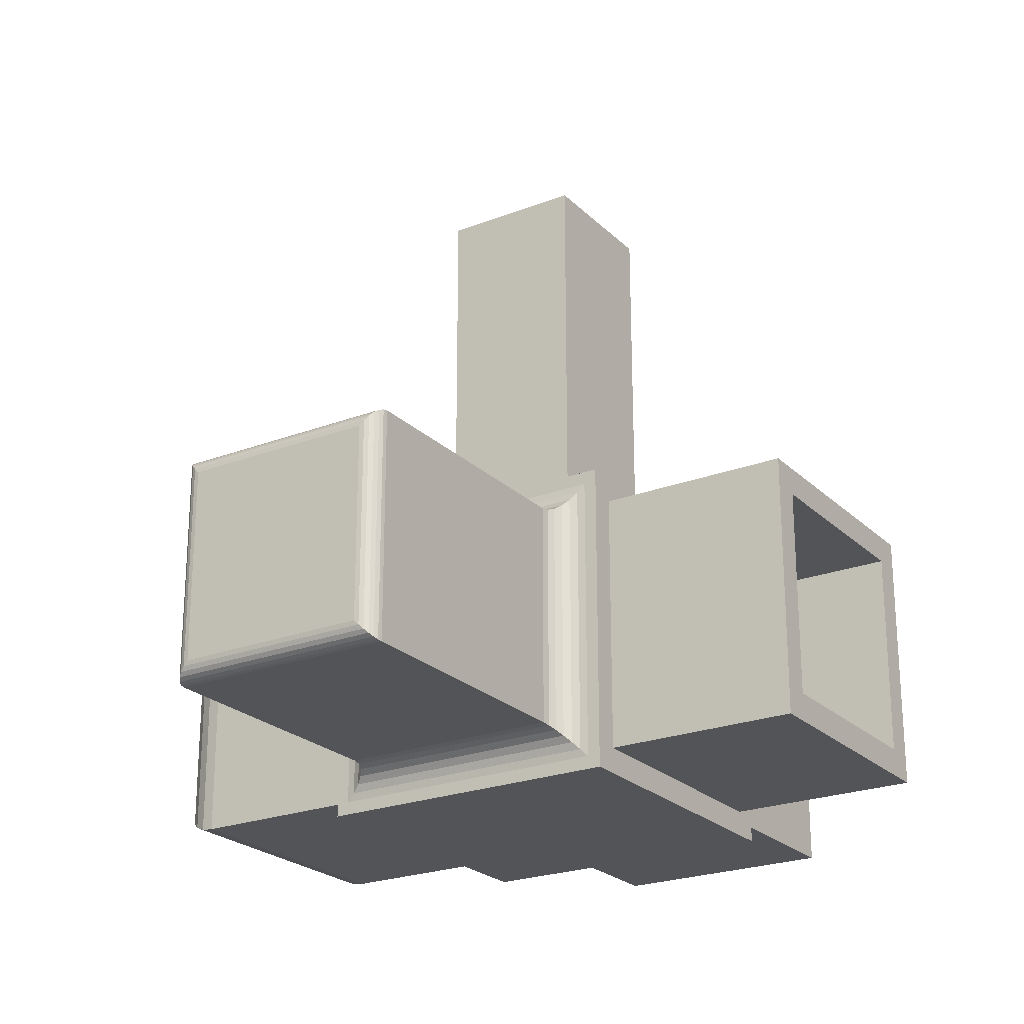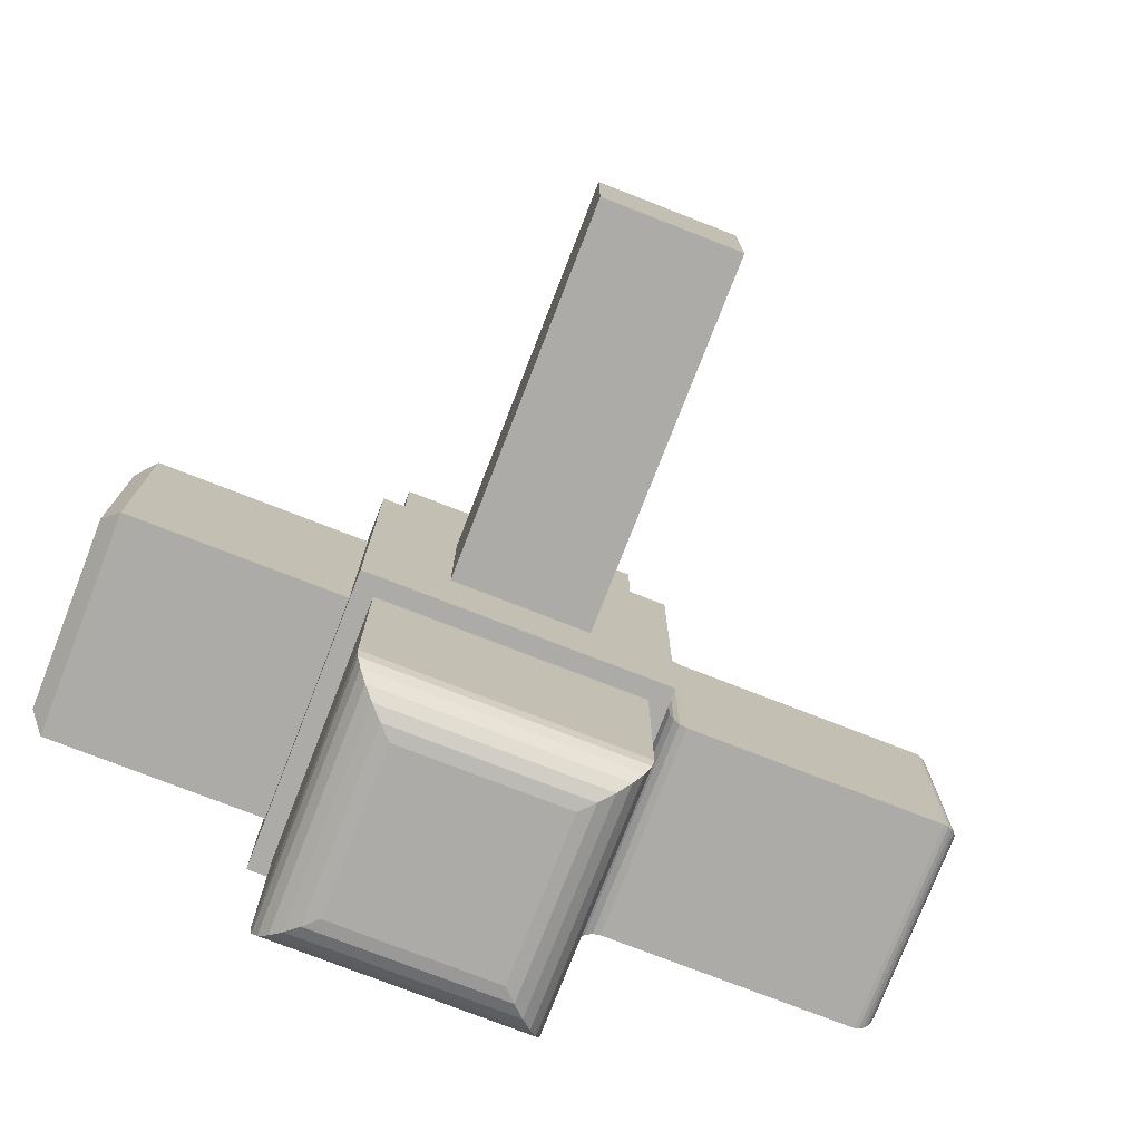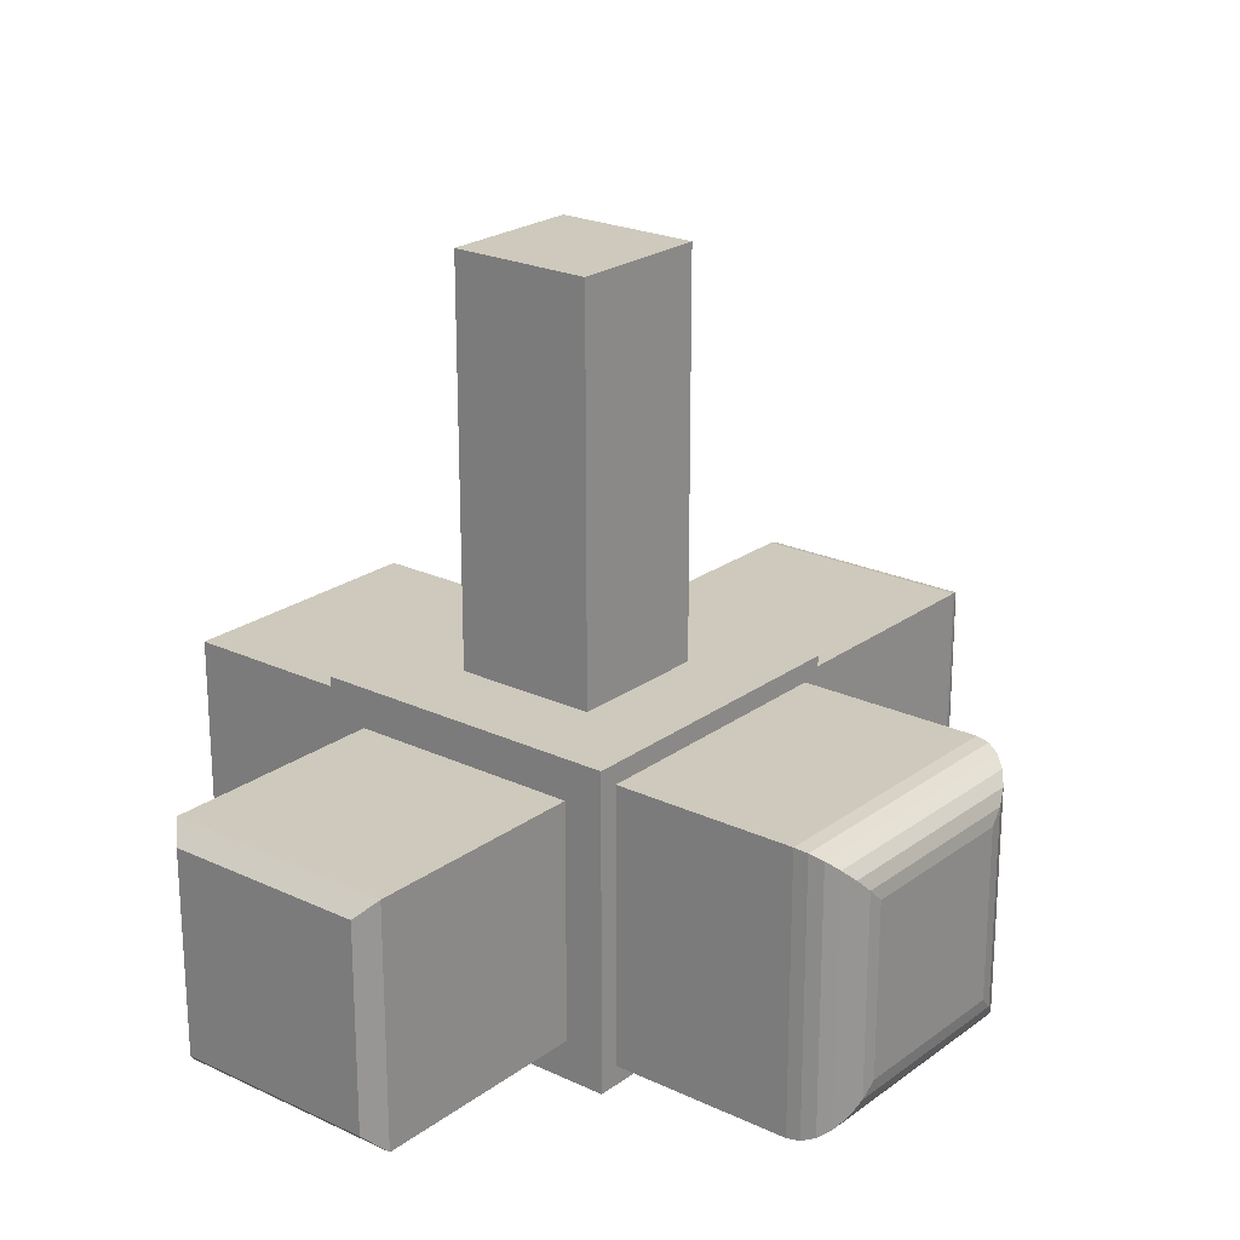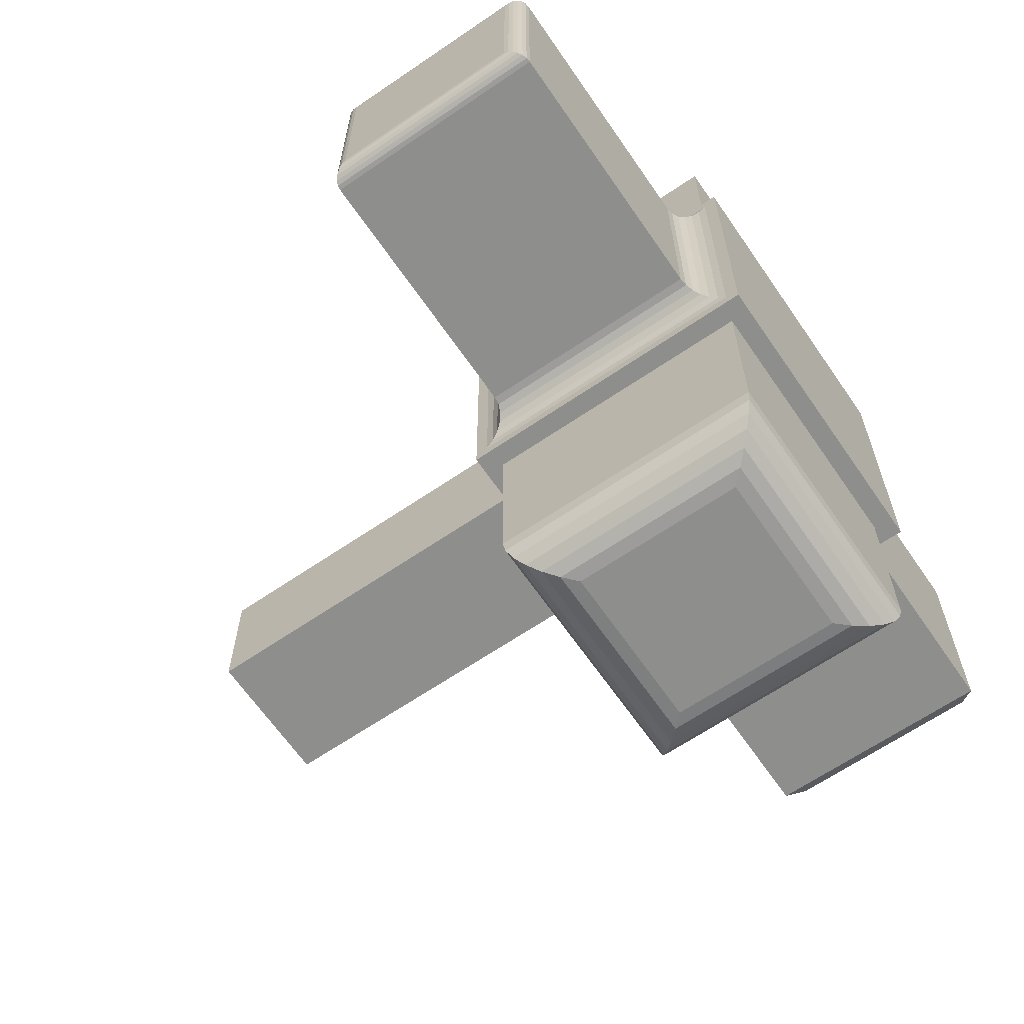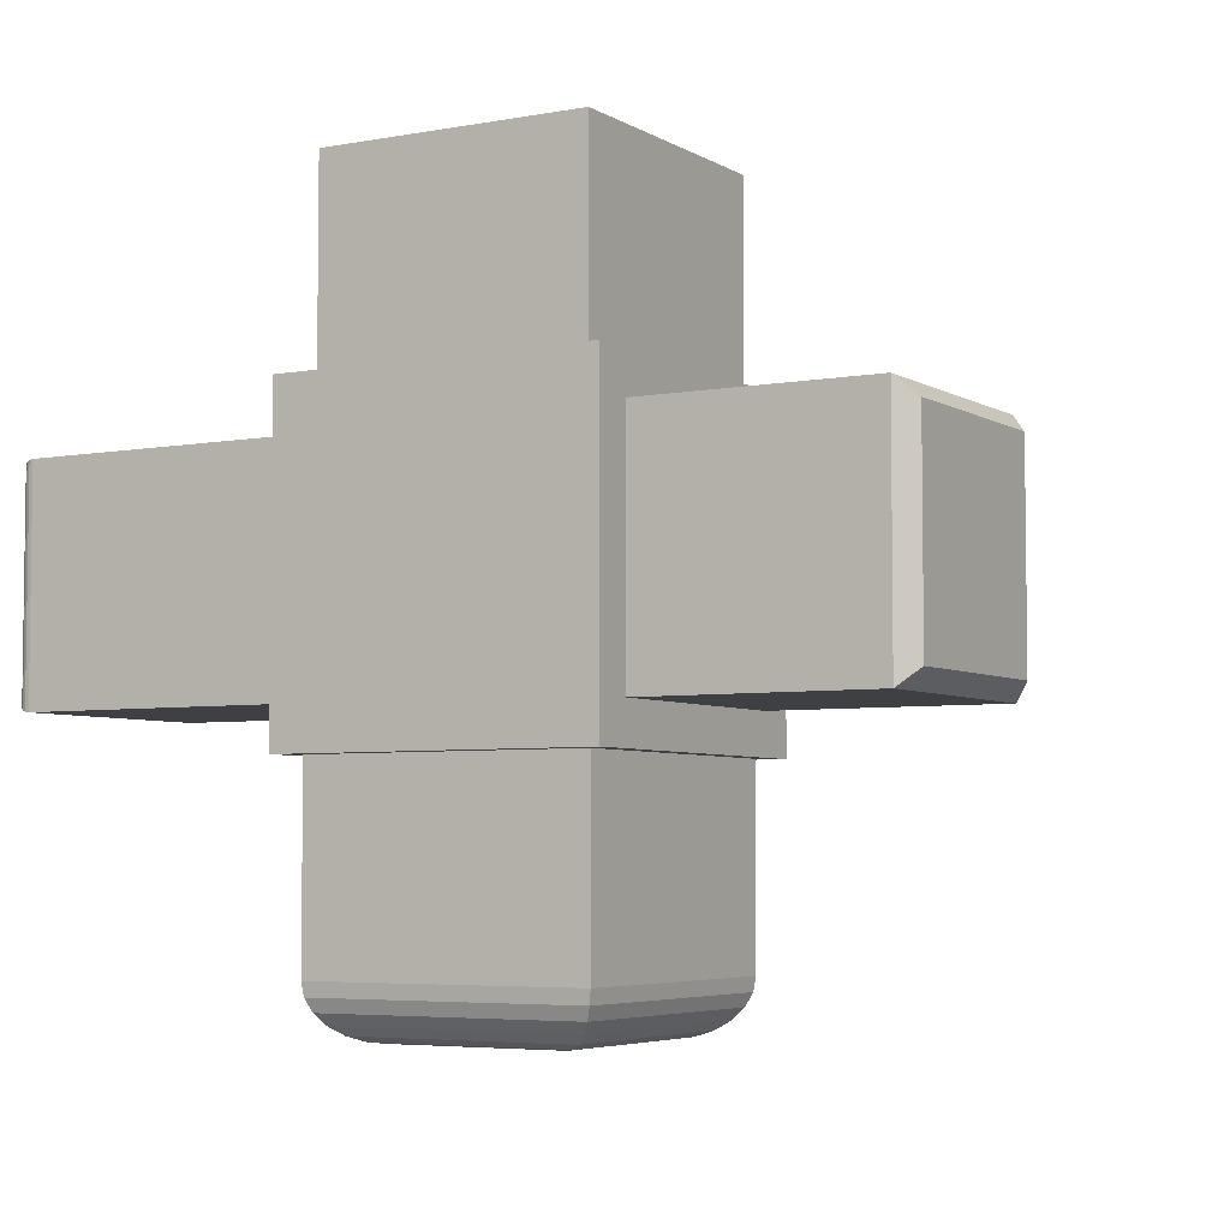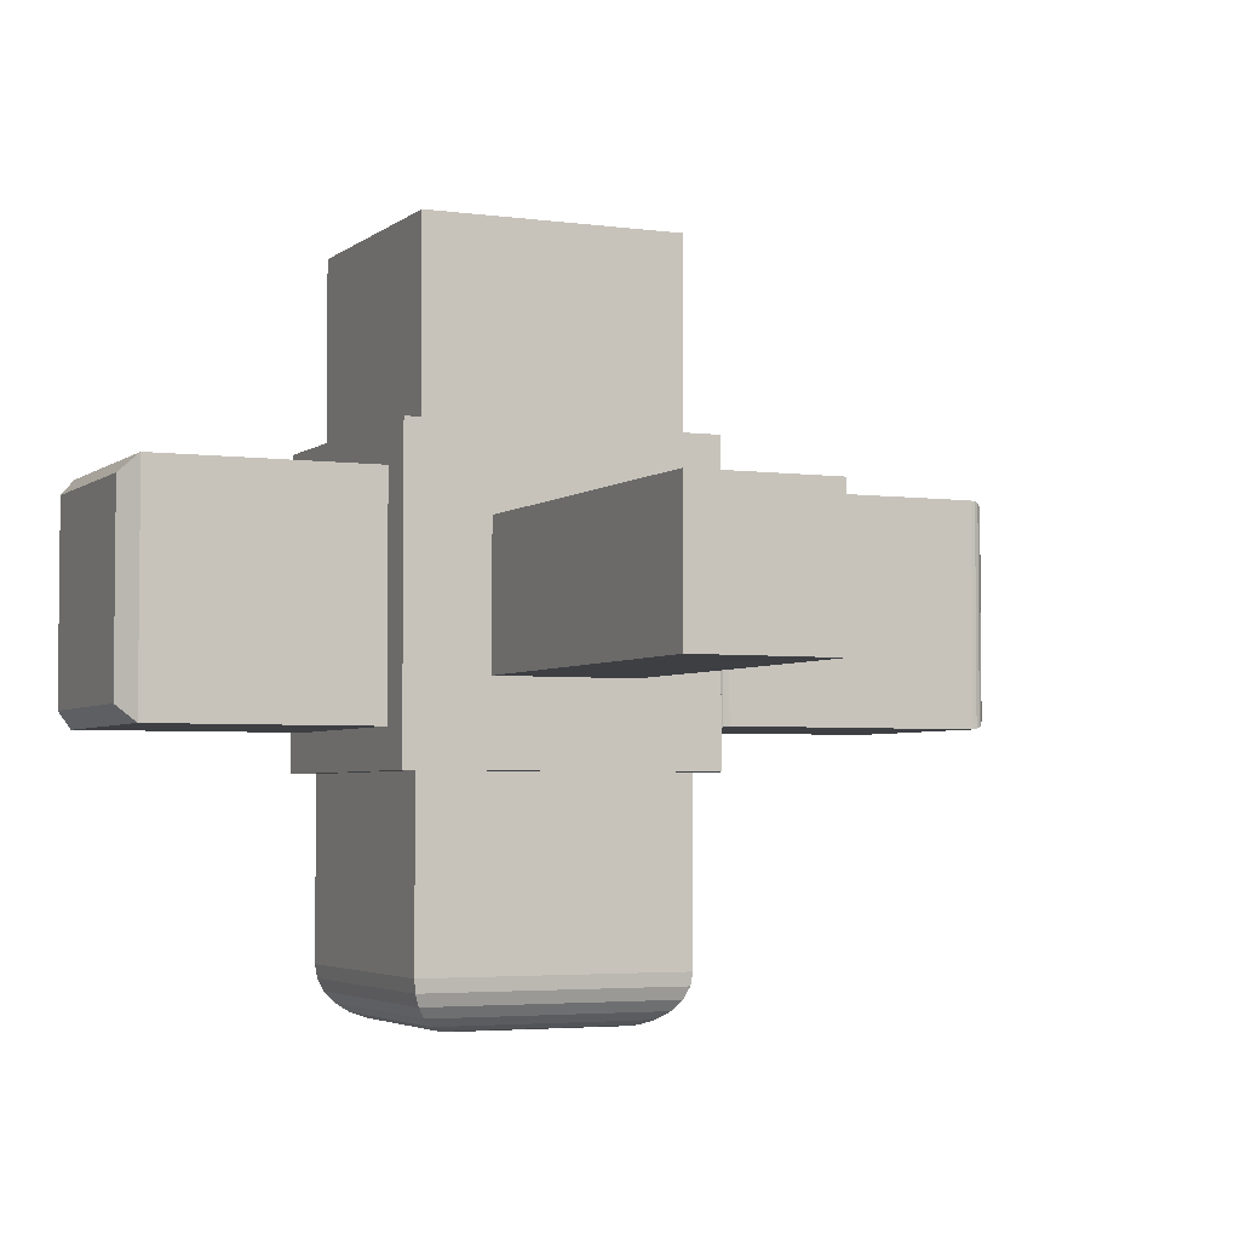
<metadata>
{"format":"obj","ext":"obj","renderer":"f3d","projection":"perspective","resolution":1024,"background":"white","views":[{"elev":-23.5,"azim":-57.1,"up":"+Y"},{"elev":-76.3,"azim":158.7,"up":"+Z"},{"elev":22.6,"azim":128.9,"up":"+Y"},{"elev":-64.8,"azim":-55.5,"up":"+Z"},{"elev":-4.9,"azim":30.3,"up":"+Z"},{"elev":-3.8,"azim":155.4,"up":"+Z"}]}
</metadata>
<code>
o stl
v 0.4595 1 -0.4595
v 0.4595 3.5 0.4595
v 0.4595 1 0.4595
v -0.835 0.835 1
v 0.835 0.835 2.227
v 0.835 0.835 1
v -1 -0.917 0.917
v -1 1 1
v -1 0.917 0.917
v 1 -1 -1
v -1 -1 1
v -1 -1 -1
v 1 -0.748 -0.748
v 2.449 -0.748 0.748
v 1 -0.748 0.748
v 0.874 0.874 -1
v -0.874 0.874 -2.173
v -0.874 0.874 -1
v -0.4595 1 0.4595
v 1 1 1
v 1 1 -1
v -0.4595 1 -0.4595
v -1 1 -1
v -0.4595 3.5 -0.4595
v 0.4595 3.5 -0.4595
v -0.4595 3.5 0.4595
v -0.835 -0.835 1
v 0.835 -0.835 1
v 1 -1 1
v 0.6567 -0.6567 2.227
v -0.6567 -0.6567 1.493
v -0.6567 -0.6567 2.227
v -0.835 0.835 2.227
v -0.835 -0.835 2.227
v 0.835 -0.835 2.227
v -0.6567 0.6567 2.227
v 0.6567 0.6567 2.227
v 0.6567 0.6567 1.493
v 0.6567 -0.6567 1.493
v -0.6567 0.6567 1.493
v 1 0.748 -0.748
v 1 0.748 0.748
v 2.449 0.748 -0.748
v 2.558 0.6395 -0.6395
v 2.558 -0.6395 0.6395
v 2.558 -0.6395 -0.6395
v 2.449 0.748 0.748
v 2.558 0.6395 0.6395
v 2.449 -0.748 -0.748
v 0.874 -0.874 -1
v -0.874 -0.874 -1
v 0.874 0.874 -2.173
v -0.5421 0.5421 -2.505
v 0.5421 -0.5421 -2.505
v -0.5421 -0.5421 -2.505
v -0.874 -0.874 -2.173
v 0.8627 -0.8627 -2.259
v 0.874 -0.874 -2.173
v -0.8627 -0.8627 -2.259
v 0.8296 -0.8296 -2.339
v -0.8296 -0.8296 -2.339
v 0.7768 -0.7768 -2.408
v -0.7768 -0.7768 -2.408
v 0.7081 -0.7081 -2.461
v -0.7081 -0.7081 -2.461
v 0.628 -0.628 -2.494
v -0.628 -0.628 -2.494
v 0.8627 0.8627 -2.259
v 0.8296 0.8296 -2.339
v 0.7768 0.7768 -2.408
v 0.7081 0.7081 -2.461
v 0.628 0.628 -2.494
v 0.5421 0.5421 -2.505
v -0.628 0.628 -2.494
v -0.7081 0.7081 -2.461
v -0.7768 0.7768 -2.408
v -0.8296 0.8296 -2.339
v -0.8627 0.8627 -2.259
v -1.197 0.7199 0.7199
v -2.902 -0.7199 0.7199
v -1.197 -0.7199 0.7199
v -1.197 0.7199 -0.7199
v -2.902 0.7199 0.7199
v -1.197 -0.7199 -0.7199
v -2.902 0.7199 -0.7199
v -1 0.917 -0.917
v -1 -0.917 -0.917
v -3.016 0.6063 0.6063
v -3.016 -0.6063 -0.6063
v -3.016 -0.6063 0.6063
v -2.932 -0.7161 -0.7161
v -2.902 -0.7199 -0.7199
v -2.932 -0.7161 0.7161
v -2.959 -0.7047 -0.7047
v -2.959 -0.7047 0.7047
v -2.983 -0.6867 -0.6867
v -2.983 -0.6867 0.6867
v -3.001 -0.6631 -0.6631
v -3.001 -0.6631 0.6631
v -3.012 -0.6357 -0.6357
v -3.012 -0.6357 0.6357
v -2.932 0.7161 0.7161
v -2.959 0.7047 0.7047
v -2.983 0.6867 0.6867
v -3.001 0.6631 0.6631
v -3.012 0.6357 0.6357
v -2.932 0.7161 -0.7161
v -2.959 0.7047 -0.7047
v -2.983 0.6867 -0.6867
v -3.001 0.6631 -0.6631
v -3.012 0.6357 -0.6357
v -3.016 0.6063 -0.6063
v -1.007 -0.866 -0.866
v -1.007 -0.866 0.866
v -1.026 -0.8185 -0.8185
v -1.026 -0.8185 0.8185
v -1.058 -0.7777 -0.7777
v -1.058 -0.7777 0.7777
v -1.099 -0.7463 -0.7463
v -1.099 -0.7463 0.7463
v -1.146 -0.7267 -0.7267
v -1.146 -0.7267 0.7267
v -1.007 0.866 0.866
v -1.026 0.8185 0.8185
v -1.058 0.7777 0.7777
v -1.099 0.7463 0.7463
v -1.146 0.7267 0.7267
v -1.007 0.866 -0.866
v -1.026 0.8185 -0.8185
v -1.058 0.7777 -0.7777
v -1.099 0.7463 -0.7463
v -1.146 0.7267 -0.7267
f 1 2 3
f 4 5 6
f 7 8 9
f 10 11 12
f 13 14 15
f 16 17 18
f 19 20 3
f 3 21 1
f 22 8 19
f 1 23 22
f 24 2 25
f 19 24 22
f 3 26 19
f 22 25 1
f 4 11 27
f 28 20 6
f 6 8 4
f 27 29 28
f 30 31 32
f 27 33 4
f 28 34 27
f 6 35 28
f 36 34 32
f 30 5 37
f 37 33 36
f 32 35 30
f 38 31 39
f 37 39 30
f 36 38 37
f 32 40 36
f 13 21 41
f 42 29 15
f 41 20 42
f 15 10 13
f 42 43 41
f 44 45 46
f 15 47 42
f 46 43 44
f 14 48 47
f 47 44 43
f 49 45 14
f 41 49 13
f 50 12 51
f 16 10 50
f 51 23 18
f 18 21 16
f 50 52 16
f 53 54 55
f 18 56 51
f 56 57 58
f 59 60 57
f 61 62 60
f 63 64 62
f 65 66 64
f 67 54 66
f 58 68 52
f 57 69 68
f 60 70 69
f 62 71 70
f 64 72 71
f 66 73 72
f 55 74 53
f 67 75 74
f 65 76 75
f 63 77 76
f 61 78 77
f 59 17 78
f 52 78 17
f 68 77 78
f 69 76 77
f 70 75 76
f 71 74 75
f 72 53 74
f 51 58 50
f 79 80 81
f 82 83 79
f 84 85 82
f 86 12 87
f 88 89 90
f 9 23 86
f 80 91 92
f 93 94 91
f 95 96 94
f 97 98 96
f 99 100 98
f 101 89 100
f 83 93 80
f 102 95 93
f 103 97 95
f 104 99 97
f 105 101 99
f 106 90 101
f 92 107 85
f 91 108 107
f 94 109 108
f 96 110 109
f 98 111 110
f 100 112 111
f 85 102 83
f 107 103 102
f 108 104 103
f 109 105 104
f 110 106 105
f 111 88 106
f 87 11 7
f 7 113 87
f 114 115 113
f 116 117 115
f 118 119 117
f 120 121 119
f 122 84 121
f 9 114 7
f 123 116 114
f 124 118 116
f 125 120 118
f 126 122 120
f 127 81 122
f 87 128 86
f 113 129 128
f 115 130 129
f 117 131 130
f 119 132 131
f 121 82 132
f 86 123 9
f 128 124 123
f 129 125 124
f 130 126 125
f 131 127 126
f 132 79 127
f 81 92 84
f 1 25 2
f 4 33 5
f 7 11 8
f 10 29 11
f 13 49 14
f 16 52 17
f 19 8 20
f 3 20 21
f 22 23 8
f 1 21 23
f 24 26 2
f 19 26 24
f 3 2 26
f 22 24 25
f 4 8 11
f 28 29 20
f 6 20 8
f 27 11 29
f 30 39 31
f 27 34 33
f 28 35 34
f 6 5 35
f 36 33 34
f 30 35 5
f 37 5 33
f 32 34 35
f 38 40 31
f 37 38 39
f 36 40 38
f 32 31 40
f 13 10 21
f 42 20 29
f 41 21 20
f 15 29 10
f 42 47 43
f 44 48 45
f 15 14 47
f 46 49 43
f 14 45 48
f 47 48 44
f 49 46 45
f 41 43 49
f 50 10 12
f 16 21 10
f 51 12 23
f 18 23 21
f 50 58 52
f 53 73 54
f 18 17 56
f 56 59 57
f 59 61 60
f 61 63 62
f 63 65 64
f 65 67 66
f 67 55 54
f 58 57 68
f 57 60 69
f 60 62 70
f 62 64 71
f 64 66 72
f 66 54 73
f 55 67 74
f 67 65 75
f 65 63 76
f 63 61 77
f 61 59 78
f 59 56 17
f 52 68 78
f 68 69 77
f 69 70 76
f 70 71 75
f 71 72 74
f 72 73 53
f 51 56 58
f 79 83 80
f 82 85 83
f 84 92 85
f 86 23 12
f 88 112 89
f 9 8 23
f 80 93 91
f 93 95 94
f 95 97 96
f 97 99 98
f 99 101 100
f 101 90 89
f 83 102 93
f 102 103 95
f 103 104 97
f 104 105 99
f 105 106 101
f 106 88 90
f 92 91 107
f 91 94 108
f 94 96 109
f 96 98 110
f 98 100 111
f 100 89 112
f 85 107 102
f 107 108 103
f 108 109 104
f 109 110 105
f 110 111 106
f 111 112 88
f 87 12 11
f 7 114 113
f 114 116 115
f 116 118 117
f 118 120 119
f 120 122 121
f 122 81 84
f 9 123 114
f 123 124 116
f 124 125 118
f 125 126 120
f 126 127 122
f 127 79 81
f 87 113 128
f 113 115 129
f 115 117 130
f 117 119 131
f 119 121 132
f 121 84 82
f 86 128 123
f 128 129 124
f 129 130 125
f 130 131 126
f 131 132 127
f 132 82 79
f 81 80 92

</code>
